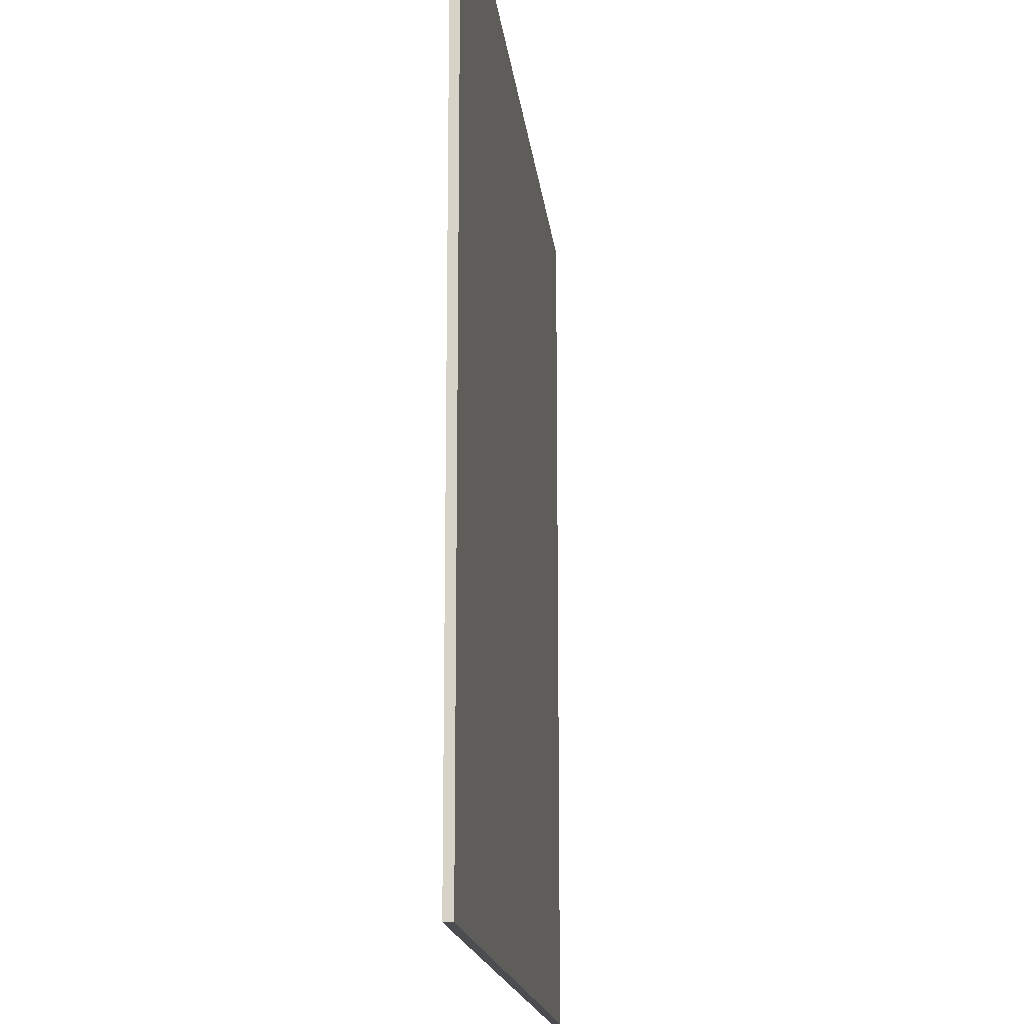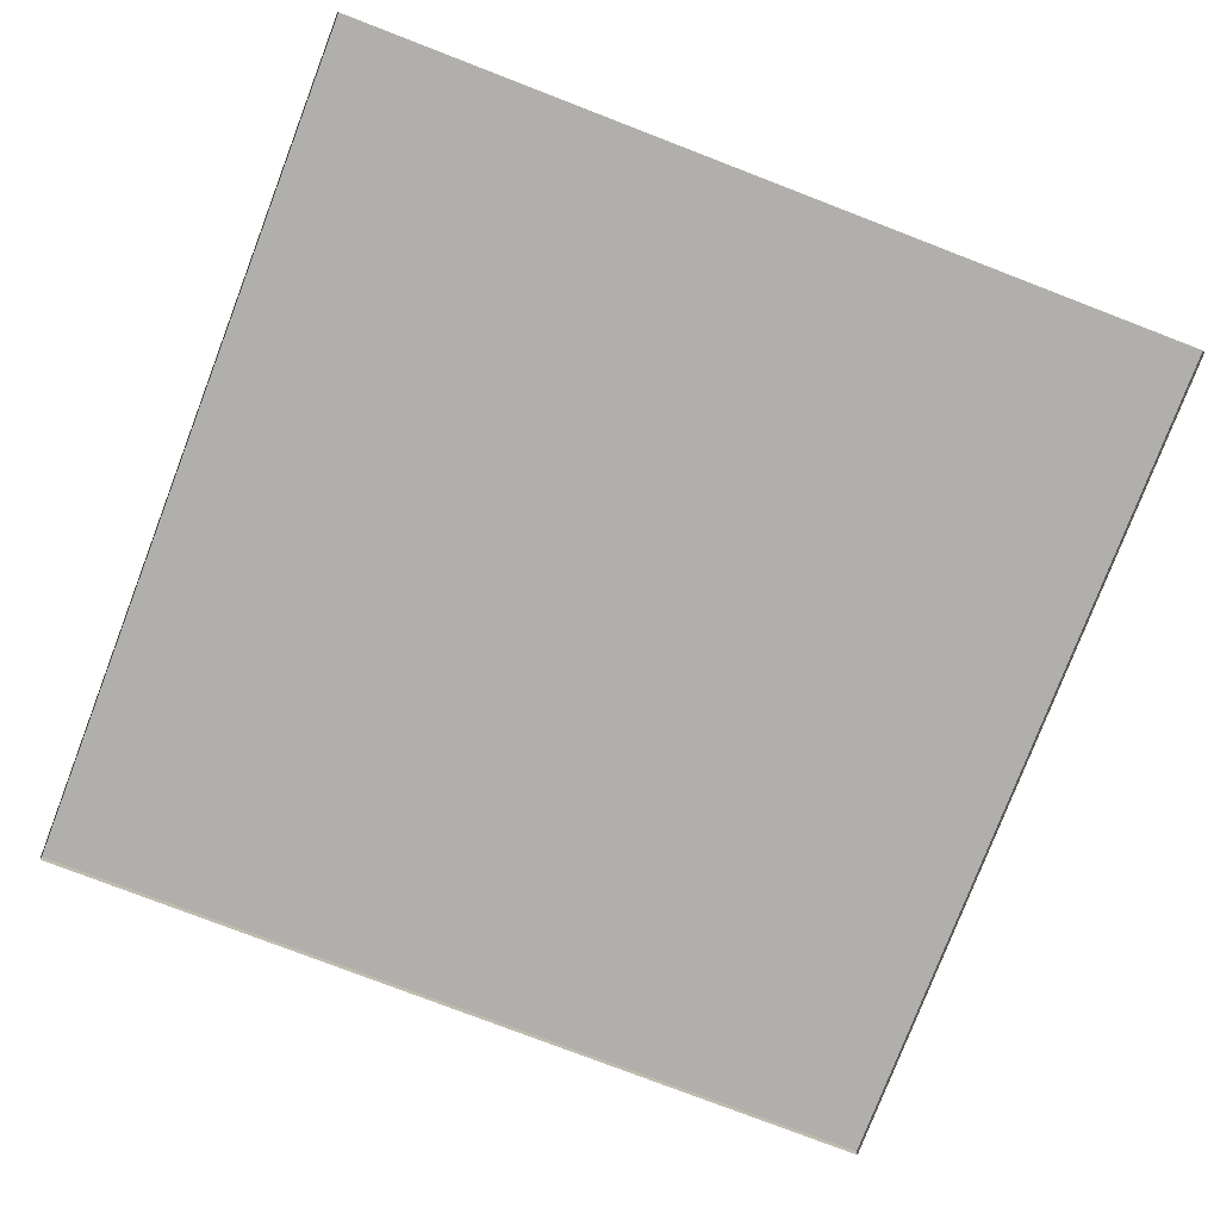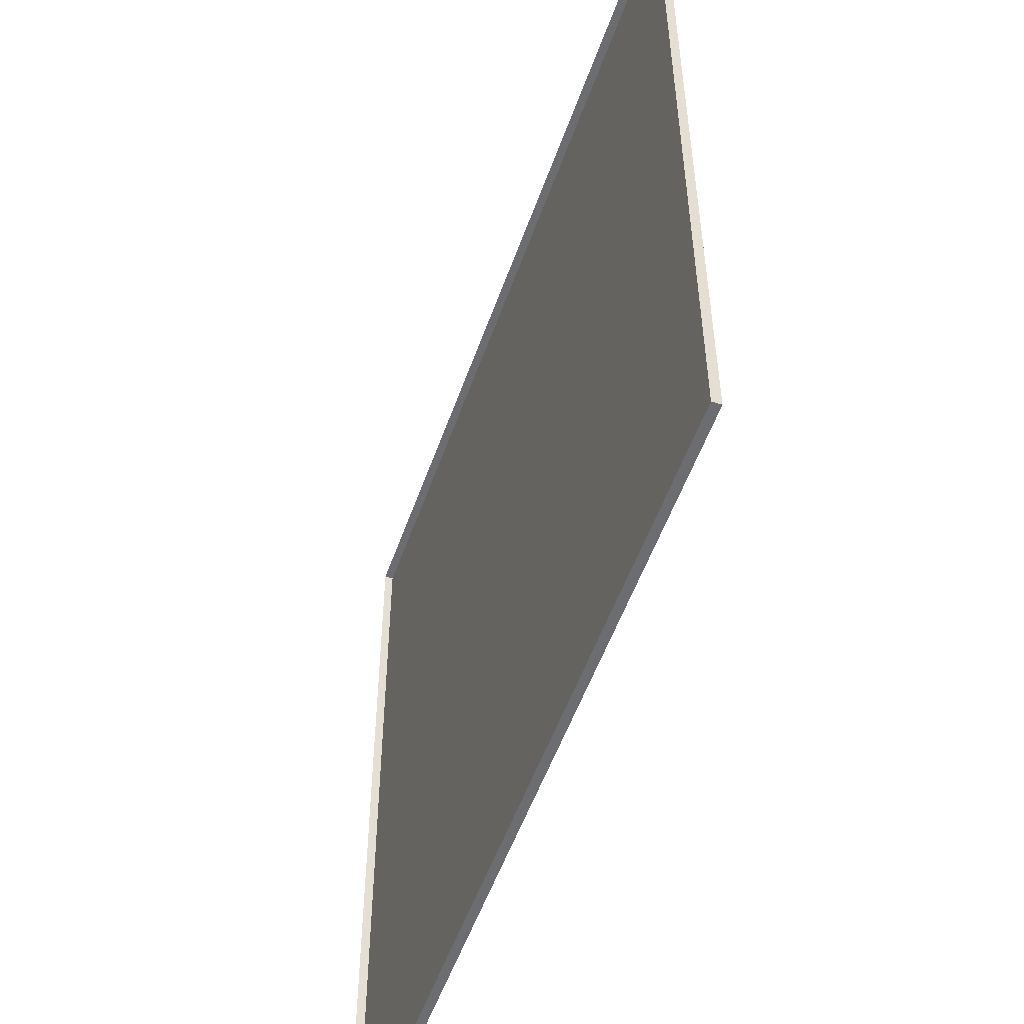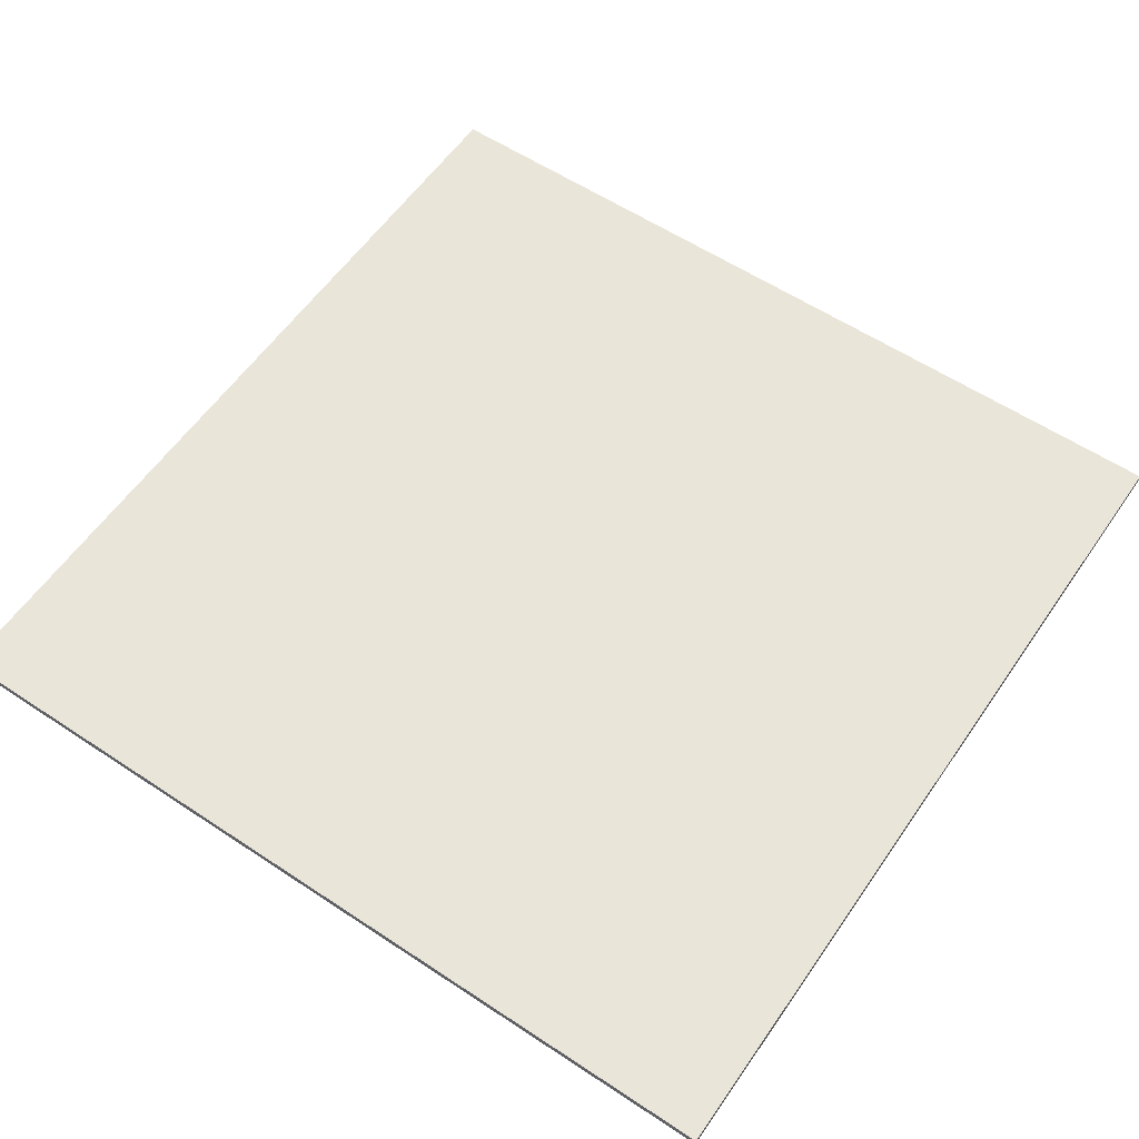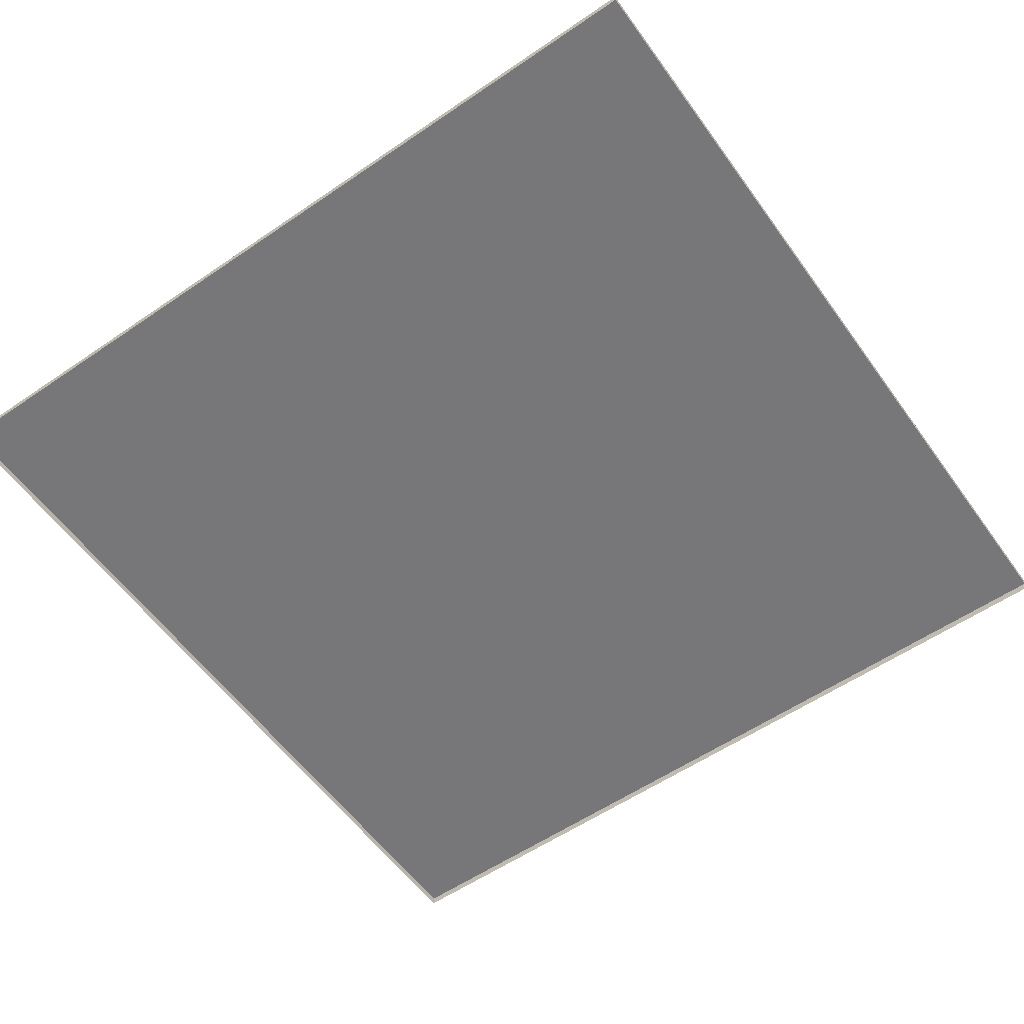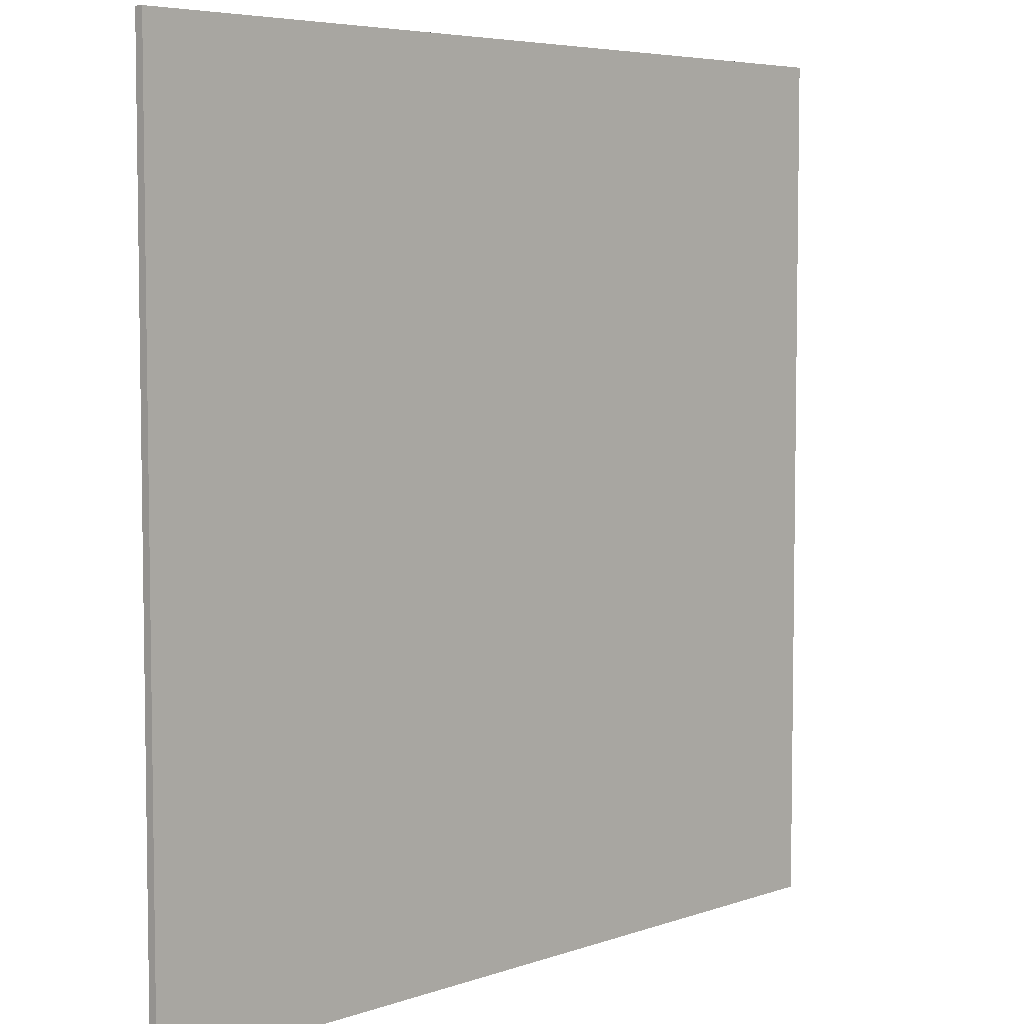
<metadata>
{"format":"obj","ext":"obj","renderer":"f3d","projection":"perspective","resolution":1024,"background":"white","views":[{"elev":-16.2,"azim":96.1,"up":"+Z"},{"elev":-78.3,"azim":159.0,"up":"+Y"},{"elev":-54.0,"azim":70.7,"up":"+Z"},{"elev":58.2,"azim":34.4,"up":"+Y"},{"elev":-57.2,"azim":125.4,"up":"+Y"},{"elev":5.5,"azim":133.0,"up":"+Z"}]}
</metadata>
<code>
o Cube
v 10 -0.2 -10
v 10 -0.2 10
v -10 -0.2 10
v -10 -0.2 -10
v 10 0 -10
v 10 0 10
v -10 0 10
v -10 0 -10
f 5 7 6
f 5 2 1
f 6 3 2
f 3 8 4
f 1 8 5
f 5 8 7
f 5 6 2
f 6 7 3
f 3 7 8
f 1 4 8

</code>
